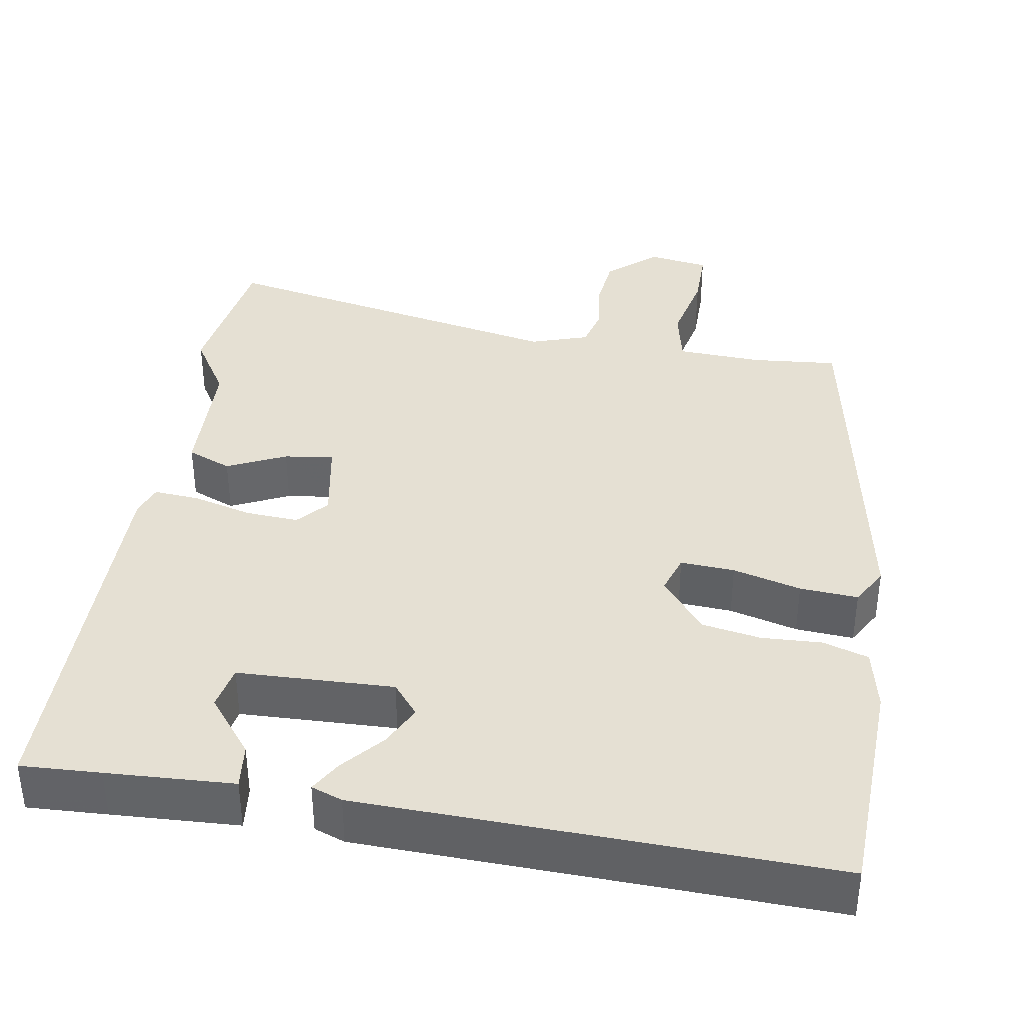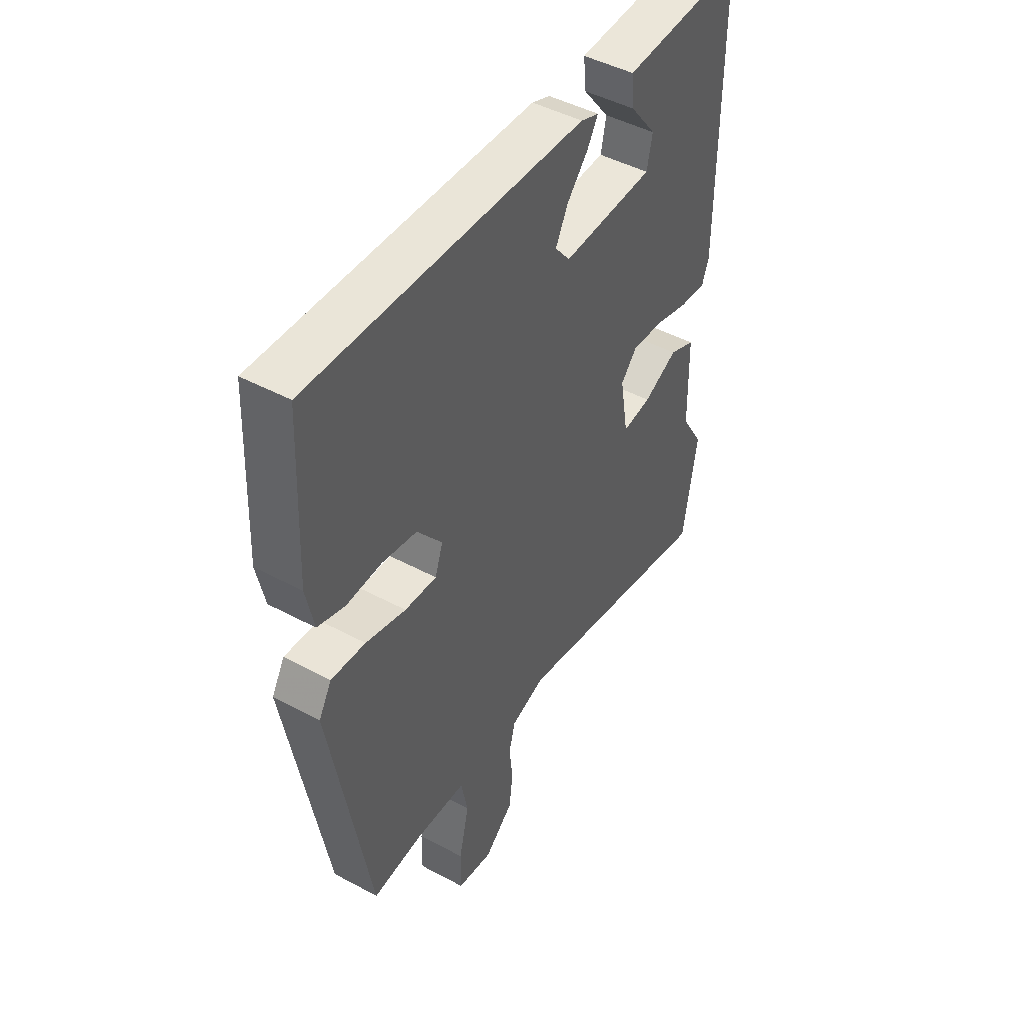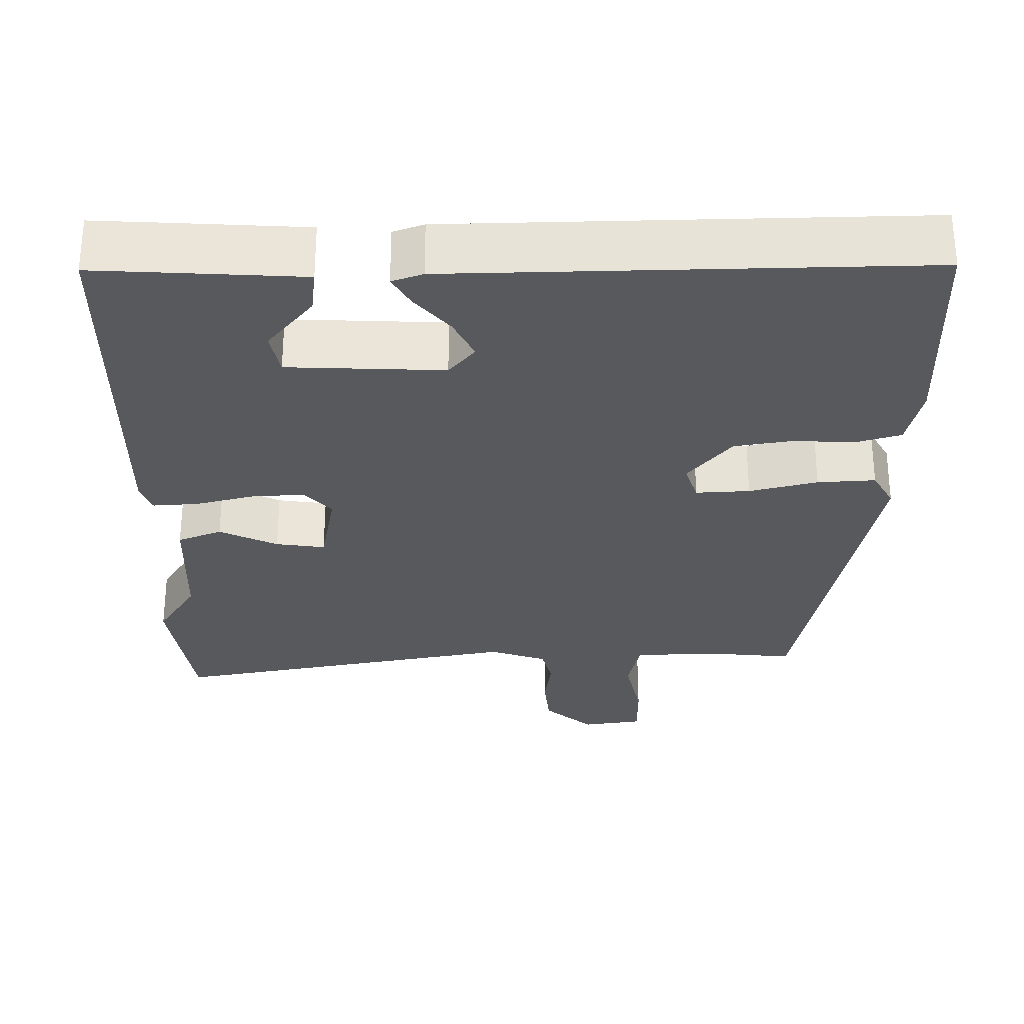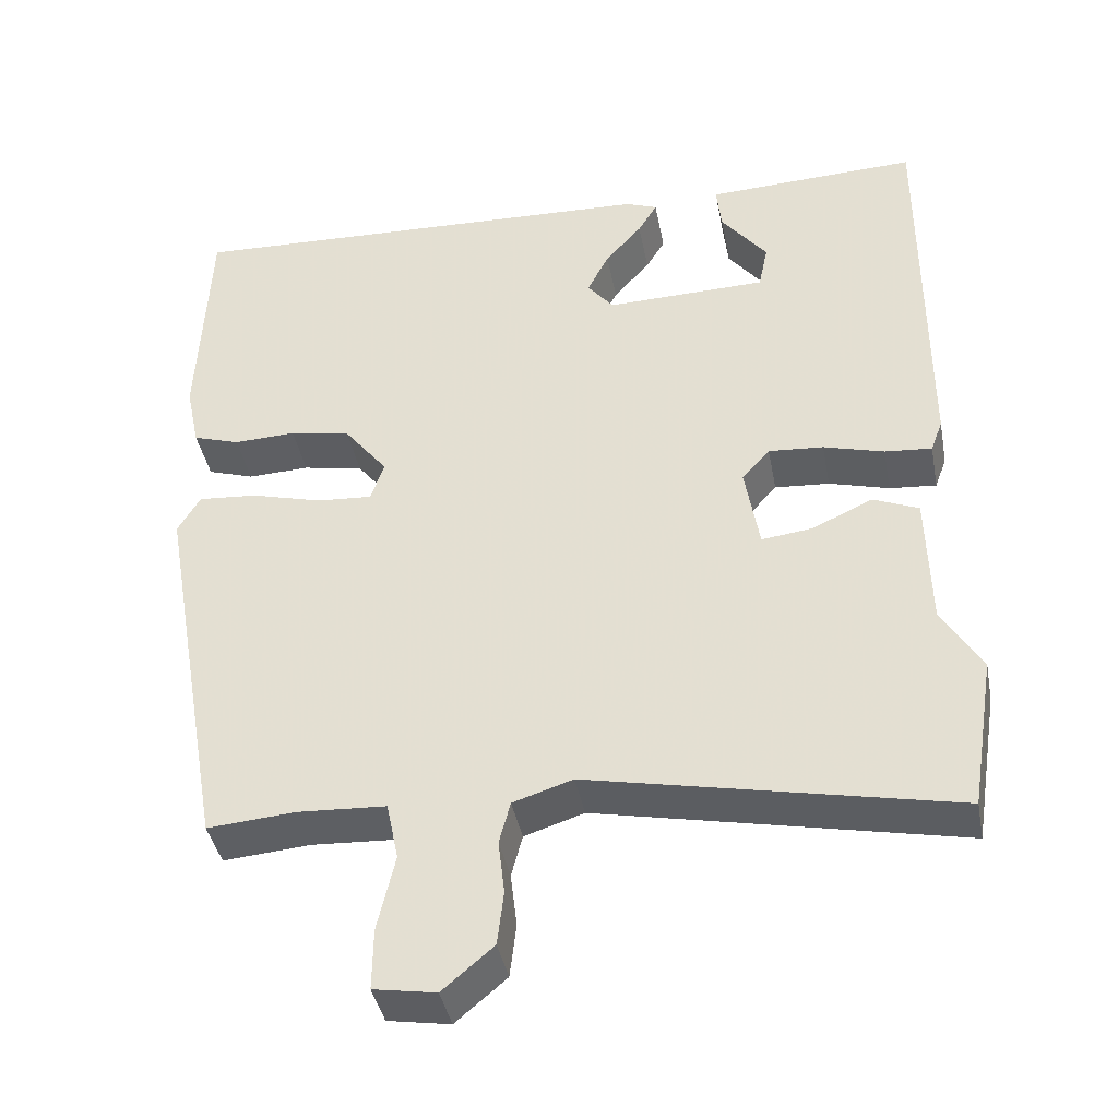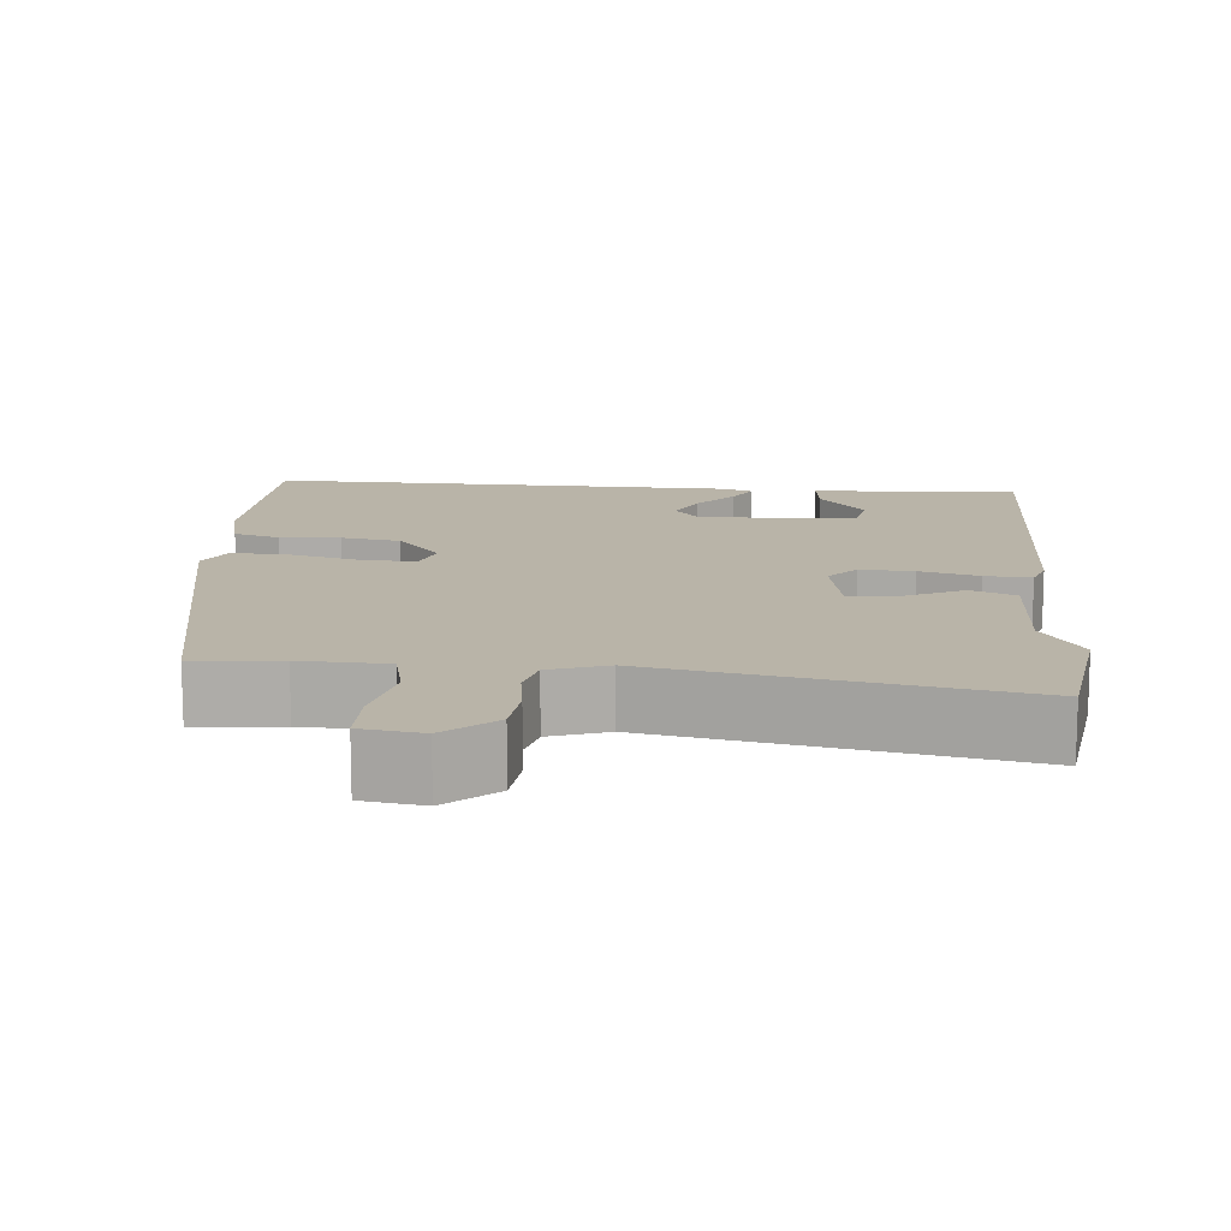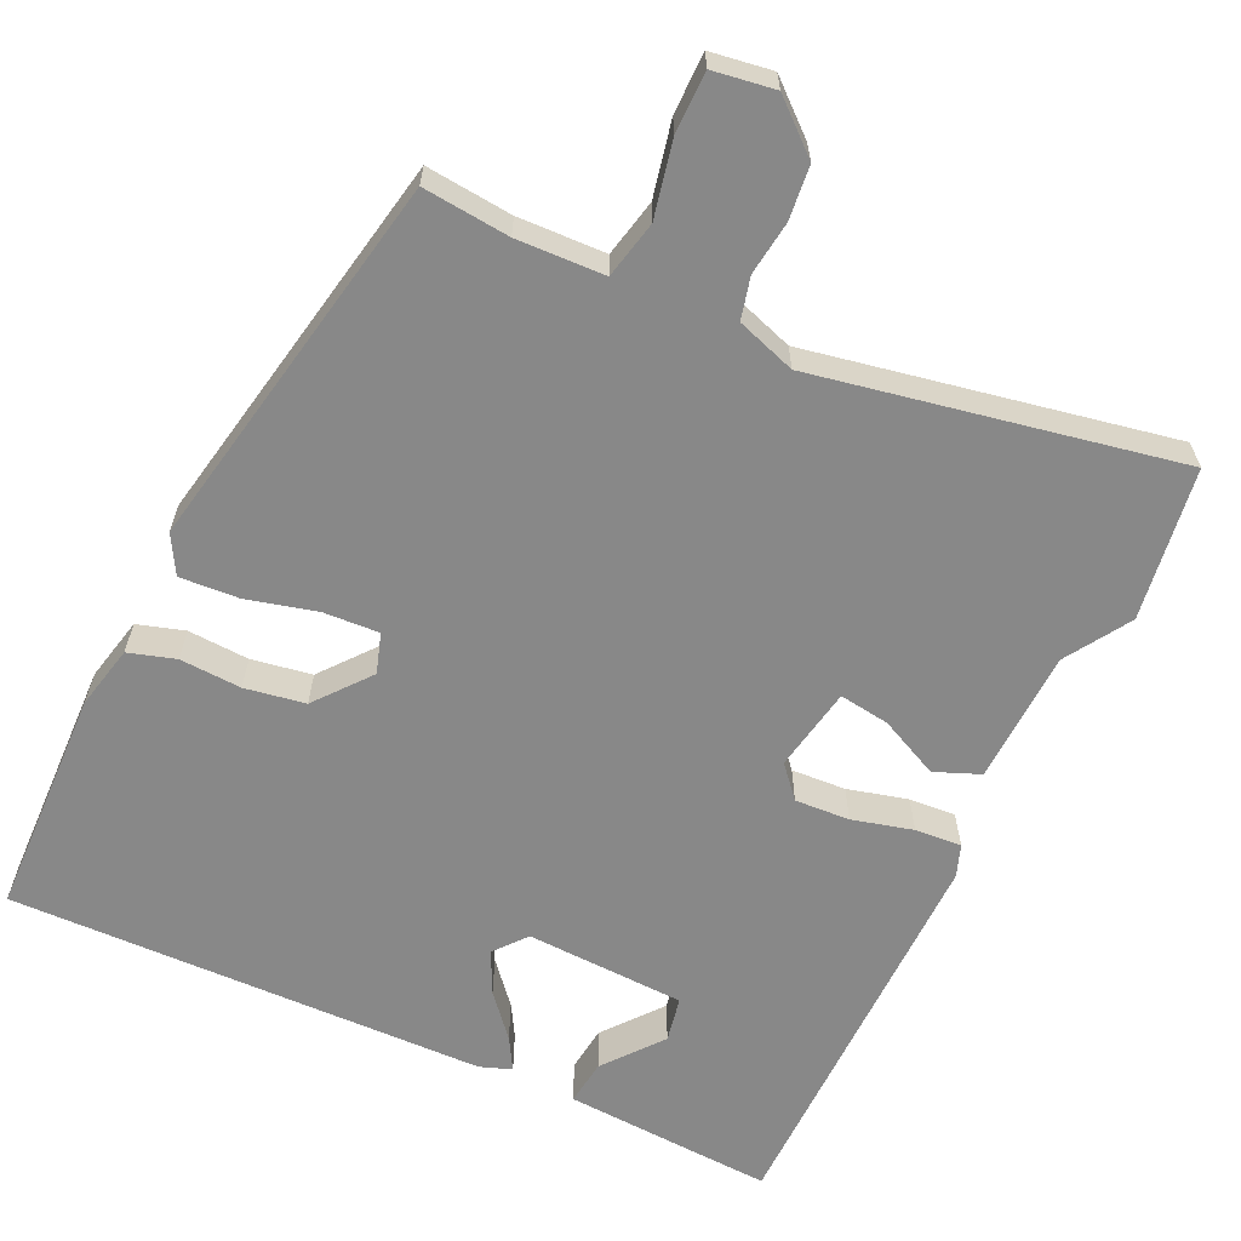
<metadata>
{"format":"obj","ext":"obj","renderer":"f3d","projection":"perspective","resolution":1024,"background":"white","views":[{"elev":38.1,"azim":8.9,"up":"+Y"},{"elev":46.4,"azim":121.5,"up":"+Z"},{"elev":-29.4,"azim":-0.5,"up":"+Y"},{"elev":-40.5,"azim":-169.2,"up":"+Z"},{"elev":13.2,"azim":-176.2,"up":"+Y"},{"elev":-62.8,"azim":154.0,"up":"+Y"}]}
</metadata>
<code>
v 0.416 0.07 -0.517
v 0.306 0.07 -0.508
v 0.195 0.07 -0.514
v 0.18 0.07 -0.587
v 0.202 0.07 -0.682
v 0.203 0.07 -0.759
v 0.125 0.07 -0.772
v 0.061 0.07 -0.718
v 0.053 0.07 -0.65
v 0.061 0.07 -0.582
v 0.047 0.07 -0.529
v -0.028 0.07 -0.505
v -0.484 0.07 -0.599
v -0.515 0.07 -0.407
v -0.465 0.07 -0.325
v -0.461 0.07 -0.156
v -0.404 0.07 -0.132
v -0.328 0.07 -0.167
v -0.264 0.07 -0.175
v -0.246 0.07 -0.068
v -0.281 0.07 -0.029
v -0.35 0.07 -0.034
v -0.426 0.07 -0.055
v -0.485 0.07 -0.06
v -0.5 0.07 -0.02
v -0.501 0.07 0.482
v -0.398 0.07 0.478
v -0.234 0.07 0.471
v -0.24 0.07 0.413
v -0.298 0.07 0.339
v -0.286 0.07 0.282
v -0.084 0.07 0.277
v -0.051 0.07 0.318
v -0.078 0.07 0.371
v -0.124 0.07 0.423
v -0.148 0.07 0.463
v -0.108 0.07 0.478
v 0.496 0.07 0.501
v 0.509 0.07 0.212
v 0.492 0.07 0.131
v 0.433 0.07 0.112
v 0.355 0.07 0.115
v 0.279 0.07 0.101
v 0.224 0.07 0.031
v 0.241 0.07 -0.019
v 0.311 0.07 -0.014
v 0.399 0.07 0.01
v 0.474 0.07 0.016
v 0.502 0.07 -0.032
v 0.416 0 -0.517
v 0.306 0 -0.508
v 0.195 0 -0.514
v 0.18 0 -0.587
v 0.202 0 -0.682
v 0.203 0 -0.759
v 0.125 0 -0.772
v 0.061 0 -0.718
v 0.053 0 -0.65
v 0.061 0 -0.582
v 0.047 0 -0.529
v -0.028 0 -0.505
v -0.484 0 -0.599
v -0.515 0 -0.407
v -0.465 0 -0.325
v -0.461 0 -0.156
v -0.404 0 -0.132
v -0.328 0 -0.167
v -0.264 0 -0.175
v -0.246 0 -0.068
v -0.281 0 -0.029
v -0.35 0 -0.034
v -0.426 0 -0.055
v -0.485 0 -0.06
v -0.5 0 -0.02
v -0.501 0 0.482
v -0.398 0 0.478
v -0.234 0 0.471
v -0.24 0 0.413
v -0.298 0 0.339
v -0.286 0 0.282
v -0.084 0 0.277
v -0.051 0 0.318
v -0.078 0 0.371
v -0.124 0 0.423
v -0.148 0 0.463
v -0.108 0 0.478
v 0.496 0 0.501
v 0.509 0 0.212
v 0.492 0 0.131
v 0.433 0 0.112
v 0.355 0 0.115
v 0.279 0 0.101
v 0.224 0 0.031
v 0.241 0 -0.019
v 0.311 0 -0.014
v 0.399 0 0.01
v 0.474 0 0.016
v 0.502 0 -0.032
f 46 47 48 49
f 45 46 49 1
f 39 40 41 42
f 39 42 43
f 38 39 43
f 37 38 43 44
f 34 35 36 37
f 33 34 37 44
f 27 28 29 30
f 27 30 31
f 26 27 31
f 25 26 31
f 22 23 24 25
f 21 22 25 31
f 20 21 31 32
f 15 16 17 18
f 15 18 19
f 12 13 14 15
f 11 12 15 19
f 7 8 9 10
f 7 10 11
f 4 5 6 7
f 3 4 7 11
f 45 1 2
f 45 2 3
f 32 33 44 45
f 19 20 32 45
f 3 11 19 45
f 98 97 96 95
f 50 98 95 94
f 91 90 89 88
f 92 91 88
f 92 88 87
f 93 92 87 86
f 86 85 84 83
f 93 86 83 82
f 79 78 77 76
f 80 79 76
f 80 76 75
f 80 75 74
f 74 73 72 71
f 80 74 71 70
f 81 80 70 69
f 67 66 65 64
f 68 67 64
f 64 63 62 61
f 68 64 61 60
f 59 58 57 56
f 60 59 56
f 56 55 54 53
f 60 56 53 52
f 51 50 94
f 52 51 94
f 94 93 82 81
f 94 81 69 68
f 94 68 60 52
f 1 50 51 2
f 2 51 52 3
f 3 52 53 4
f 4 53 54 5
f 5 54 55 6
f 6 55 56 7
f 7 56 57 8
f 8 57 58 9
f 9 58 59 10
f 10 59 60 11
f 11 60 61 12
f 12 61 62 13
f 13 62 63 14
f 14 63 64 15
f 15 64 65 16
f 16 65 66 17
f 17 66 67 18
f 18 67 68 19
f 19 68 69 20
f 20 69 70 21
f 21 70 71 22
f 22 71 72 23
f 23 72 73 24
f 24 73 74 25
f 25 74 75 26
f 26 75 76 27
f 27 76 77 28
f 28 77 78 29
f 29 78 79 30
f 30 79 80 31
f 31 80 81 32
f 32 81 82 33
f 33 82 83 34
f 34 83 84 35
f 35 84 85 36
f 36 85 86 37
f 37 86 87 38
f 38 87 88 39
f 39 88 89 40
f 40 89 90 41
f 41 90 91 42
f 42 91 92 43
f 43 92 93 44
f 44 93 94 45
f 45 94 95 46
f 46 95 96 47
f 47 96 97 48
f 48 97 98 49
f 49 98 50 1

</code>
